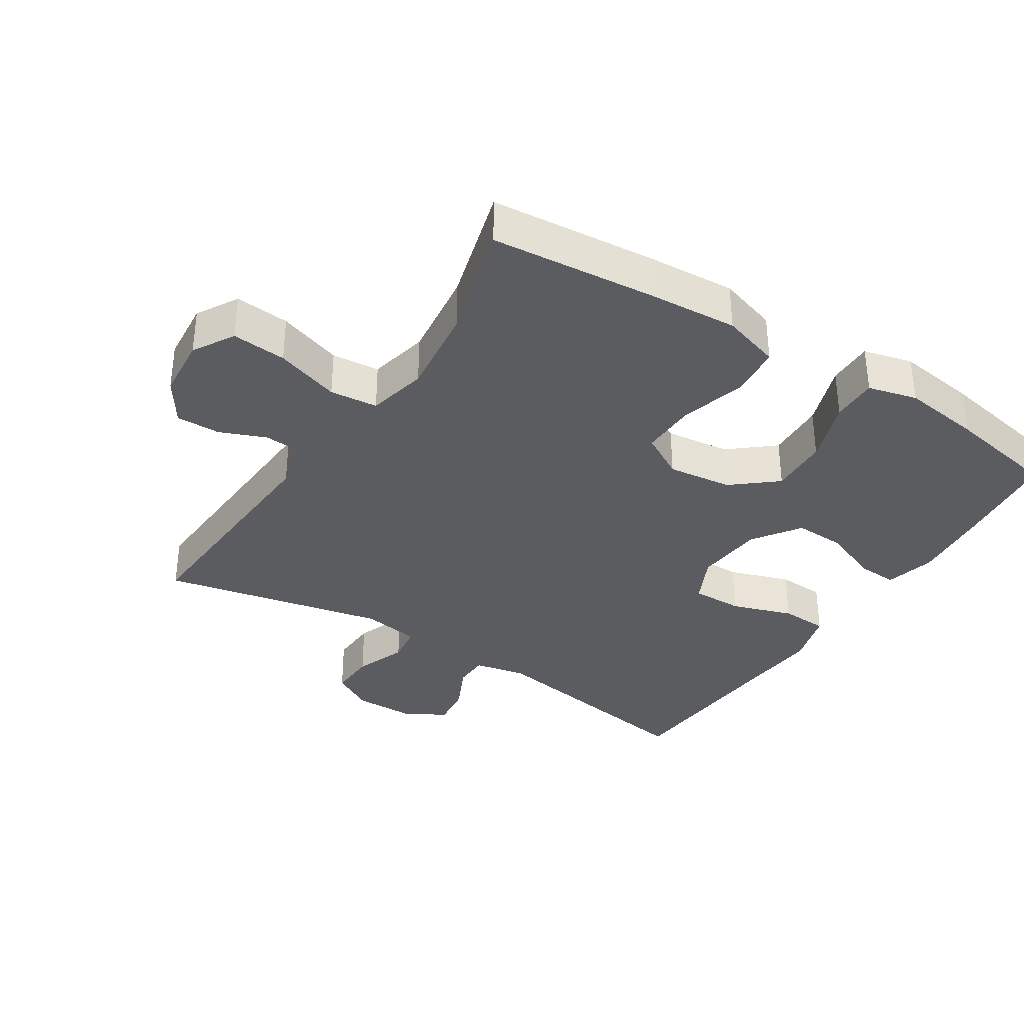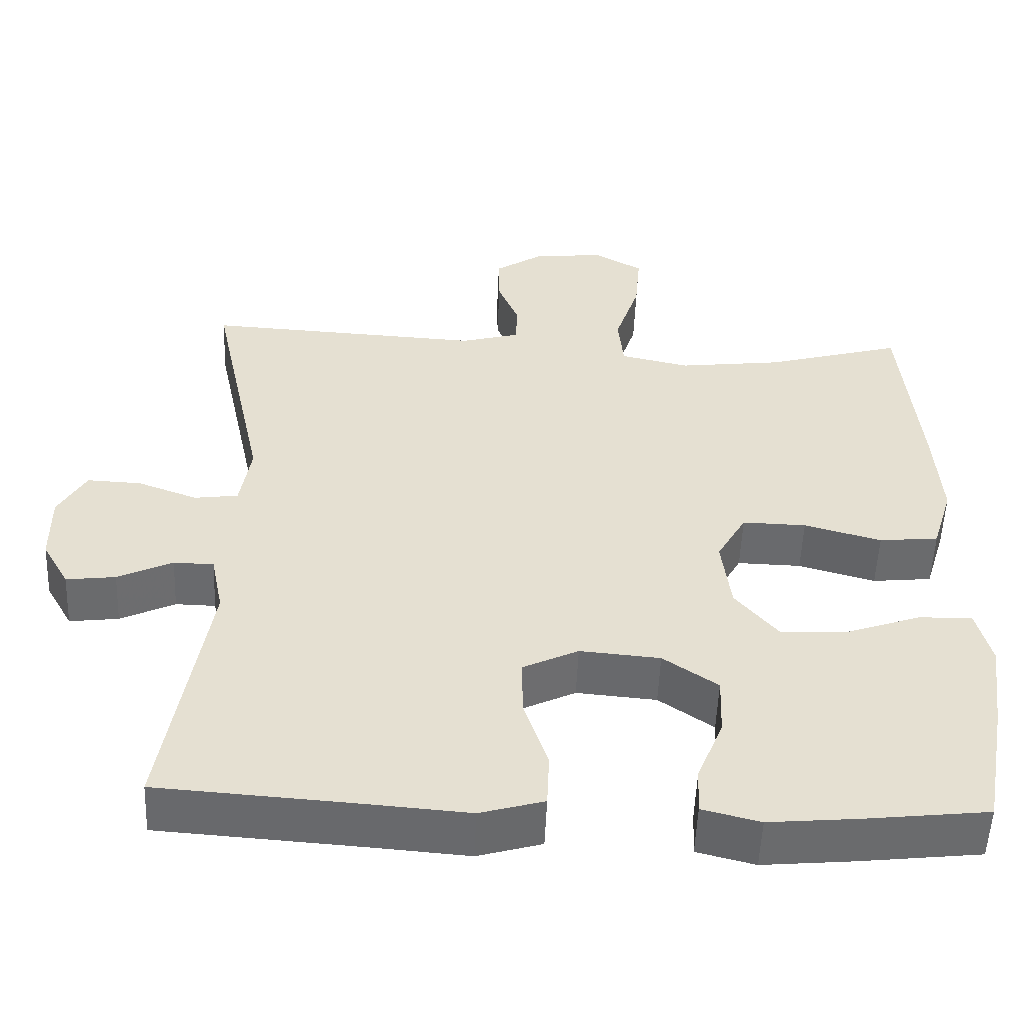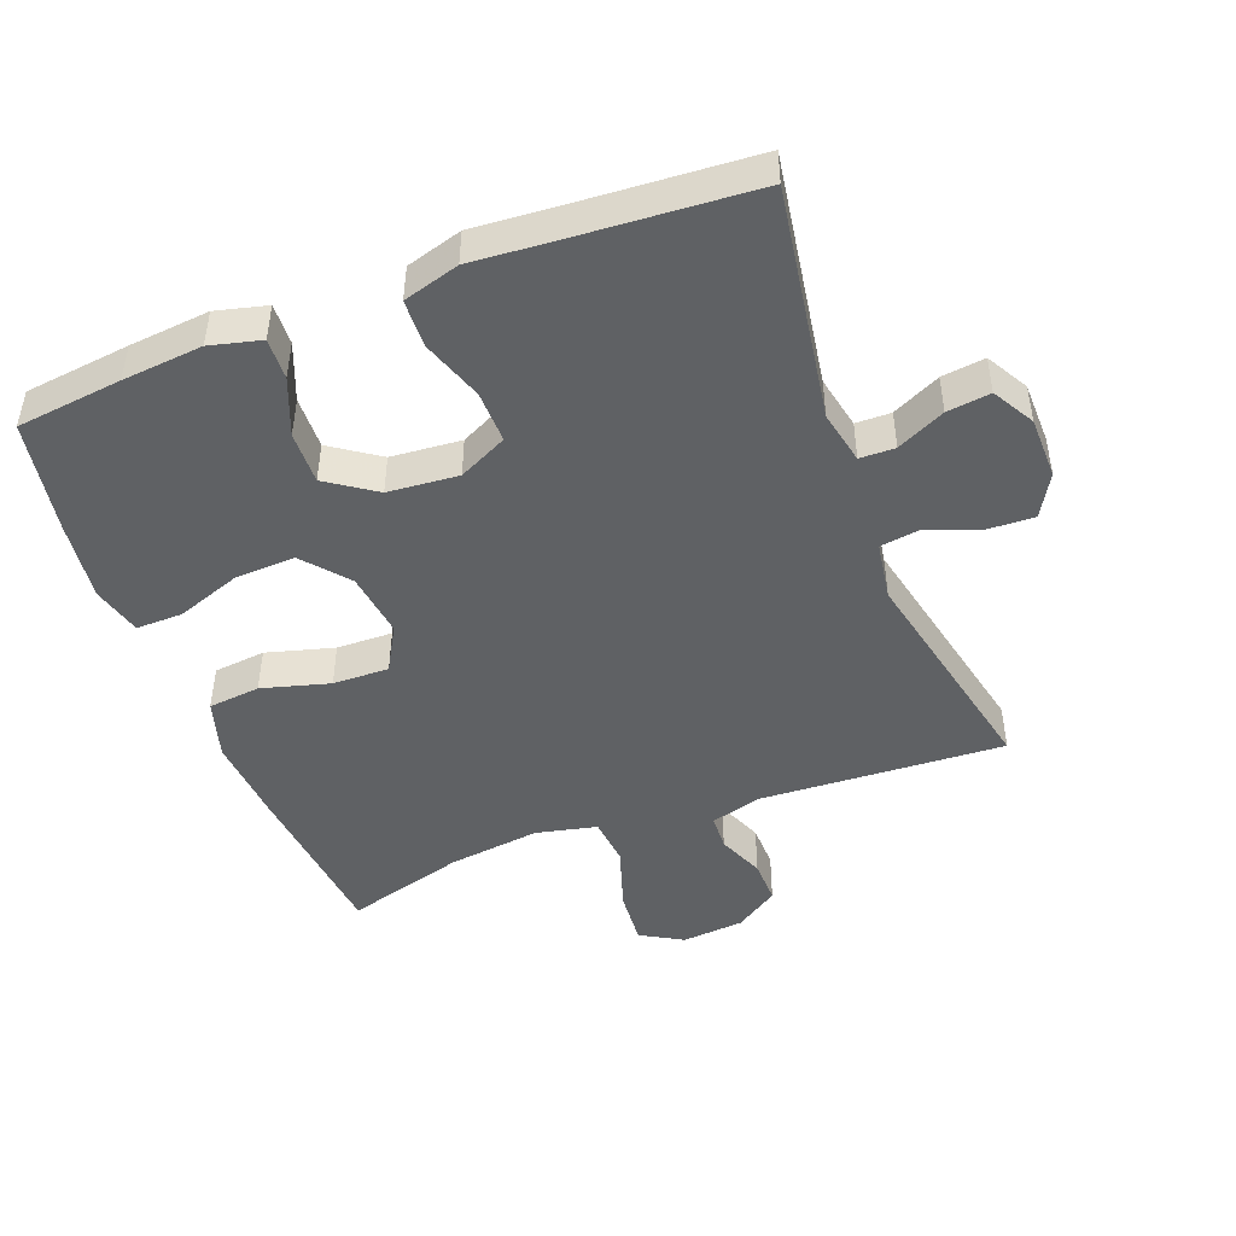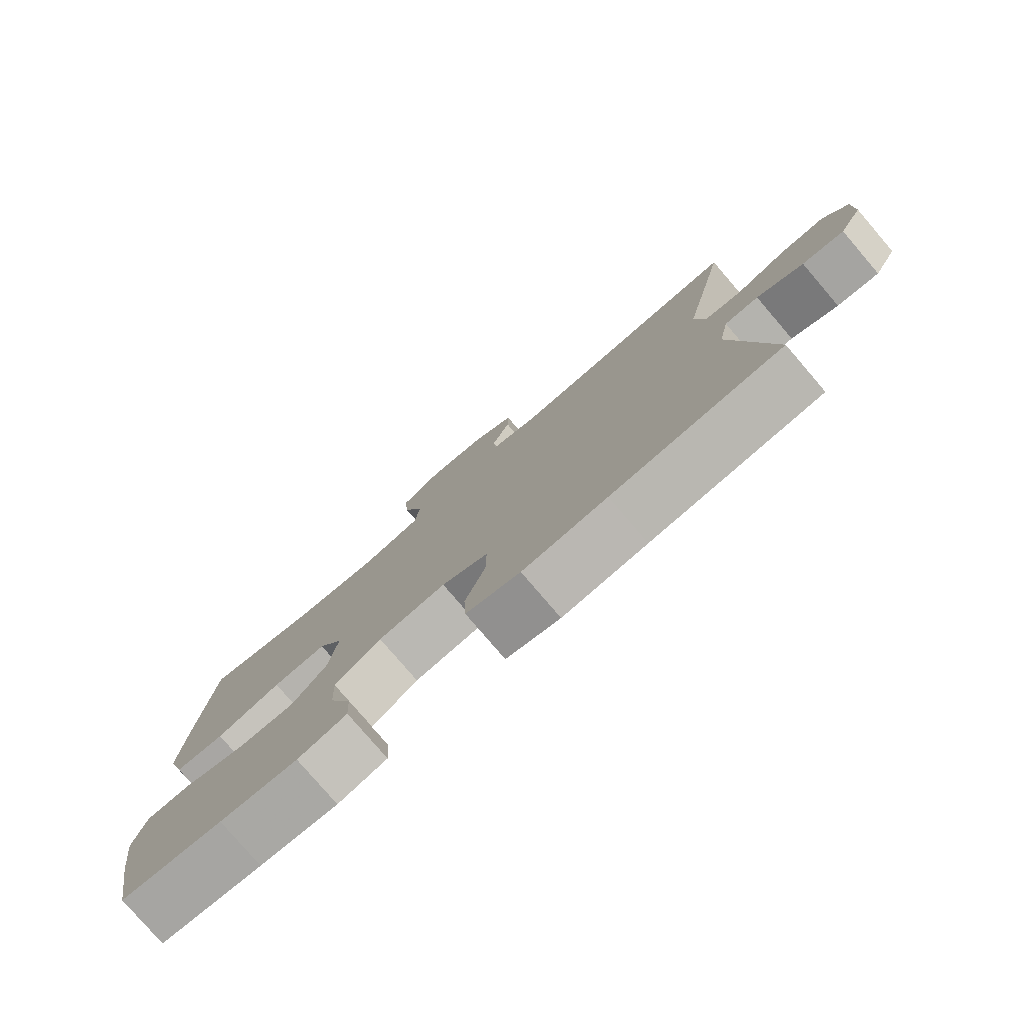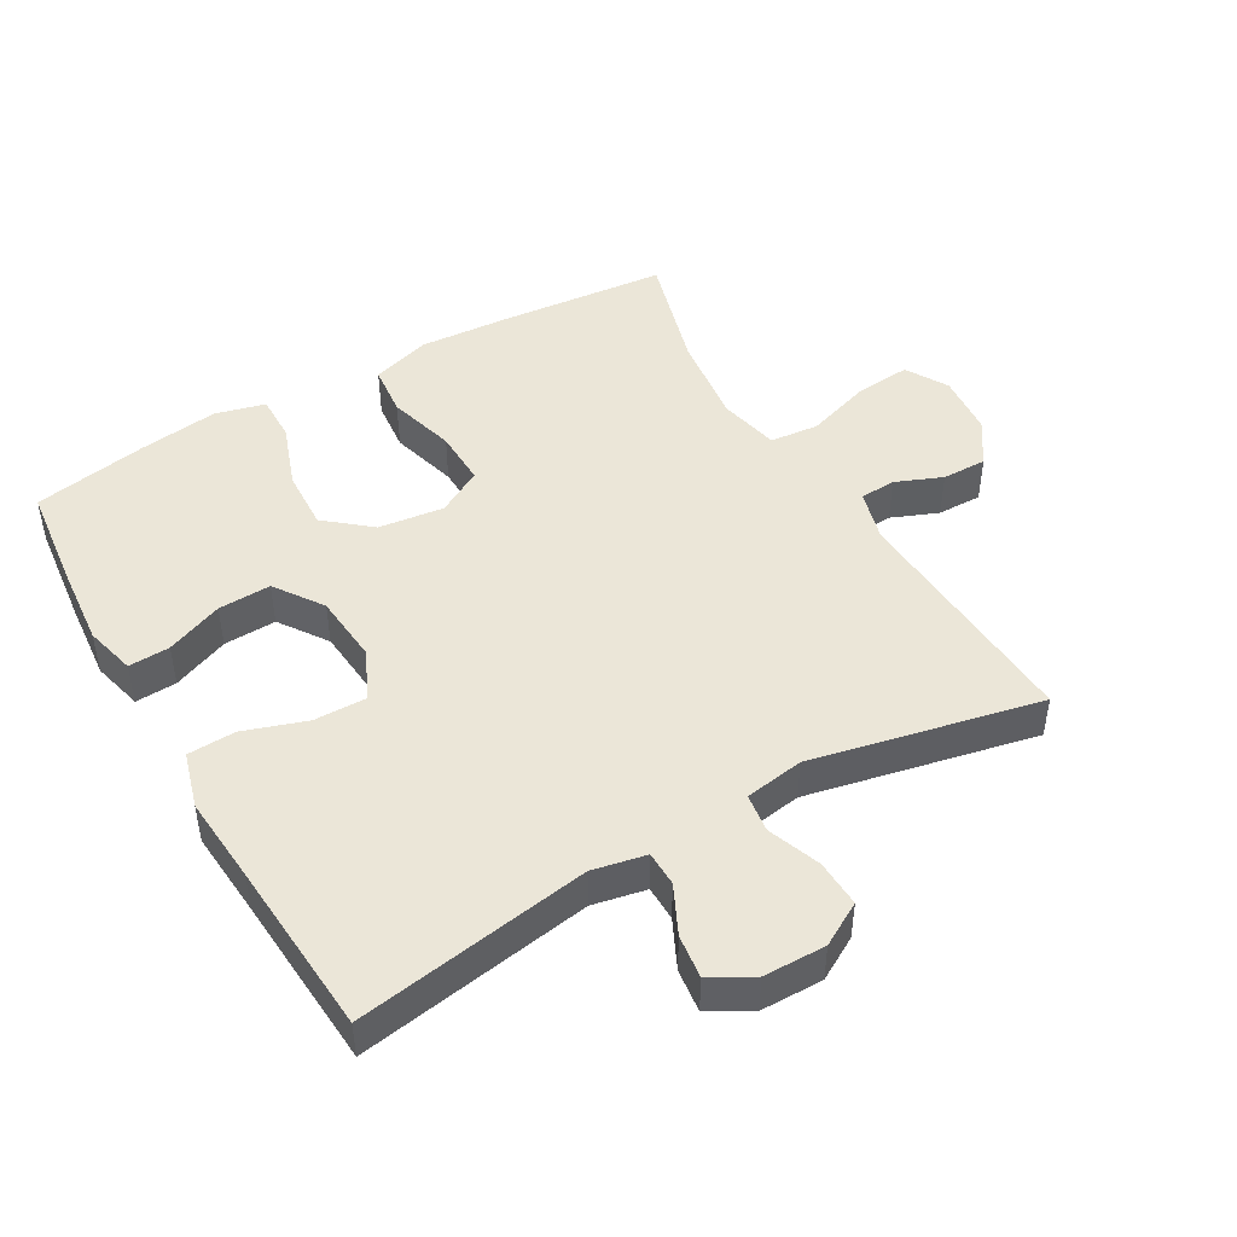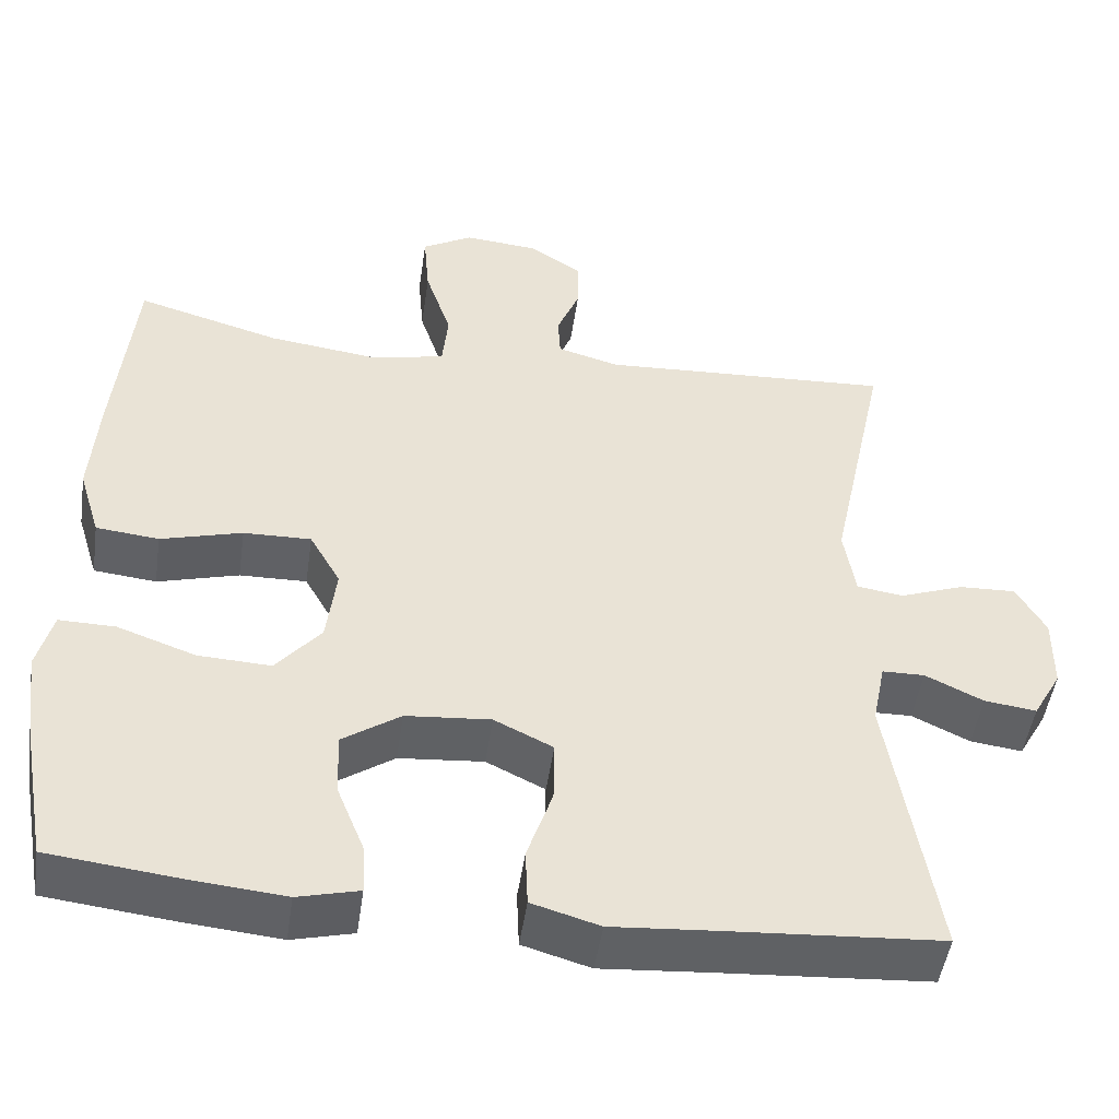
<metadata>
{"format":"obj","ext":"obj","renderer":"f3d","projection":"perspective","resolution":1024,"background":"white","views":[{"elev":-35.0,"azim":57.3,"up":"+Y"},{"elev":-53.1,"azim":-2.3,"up":"+Z"},{"elev":-46.4,"azim":-159.0,"up":"+Y"},{"elev":-79.0,"azim":-139.4,"up":"+Z"},{"elev":46.6,"azim":-120.0,"up":"+Y"},{"elev":-48.8,"azim":171.7,"up":"+Z"}]}
</metadata>
<code>
v -0.5 0.07 0.5
v -0.14 0.07 0.48
v -0.064 0.07 0.501
v -0.061 0.07 0.554
v -0.089 0.07 0.623
v -0.09 0.07 0.689
v -0.025 0.07 0.732
v 0.067 0.07 0.74
v 0.129 0.07 0.704
v 0.122 0.07 0.622
v 0.09 0.07 0.525
v 0.097 0.07 0.453
v 0.187 0.07 0.433
v 0.323 0.07 0.45
v 0.5 0.07 0.5
v 0.523 0.07 0.251
v 0.532 0.07 0.118
v 0.505 0.07 0.03
v 0.428 0.07 0.022
v 0.328 0.07 0.05
v 0.245 0.07 0.052
v 0.207 0.07 -0.015
v 0.219 0.07 -0.112
v 0.274 0.07 -0.178
v 0.363 0.07 -0.174
v 0.459 0.07 -0.14
v 0.528 0.07 -0.139
v 0.547 0.07 -0.213
v 0.531 0.07 -0.331
v 0.5 0.07 -0.5
v 0.344 0.07 -0.518
v 0.225 0.07 -0.529
v 0.15 0.07 -0.51
v 0.153 0.07 -0.449
v 0.187 0.07 -0.365
v 0.19 0.07 -0.287
v 0.119 0.07 -0.238
v 0.015 0.07 -0.229
v -0.057 0.07 -0.264
v -0.056 0.07 -0.341
v -0.025 0.07 -0.433
v -0.028 0.07 -0.504
v -0.111 0.07 -0.528
v -0.24 0.07 -0.518
v -0.5 0.07 -0.5
v -0.444 0.07 -0.155
v -0.46 0.07 -0.076
v -0.512 0.07 -0.075
v -0.583 0.07 -0.109
v -0.647 0.07 -0.117
v -0.682 0.07 -0.055
v -0.683 0.07 0.037
v -0.647 0.07 0.1
v -0.577 0.07 0.097
v -0.499 0.07 0.068
v -0.442 0.07 0.076
v -0.428 0.07 0.163
v -0.5 0 0.5
v -0.14 0 0.48
v -0.064 0 0.501
v -0.061 0 0.554
v -0.089 0 0.623
v -0.09 0 0.689
v -0.025 0 0.732
v 0.067 0 0.74
v 0.129 0 0.704
v 0.122 0 0.622
v 0.09 0 0.525
v 0.097 0 0.453
v 0.187 0 0.433
v 0.323 0 0.45
v 0.5 0 0.5
v 0.523 0 0.251
v 0.532 0 0.118
v 0.505 0 0.03
v 0.428 0 0.022
v 0.328 0 0.05
v 0.245 0 0.052
v 0.207 0 -0.015
v 0.219 0 -0.112
v 0.274 0 -0.178
v 0.363 0 -0.174
v 0.459 0 -0.14
v 0.528 0 -0.139
v 0.547 0 -0.213
v 0.531 0 -0.331
v 0.5 0 -0.5
v 0.344 0 -0.518
v 0.225 0 -0.529
v 0.15 0 -0.51
v 0.153 0 -0.449
v 0.187 0 -0.365
v 0.19 0 -0.287
v 0.119 0 -0.238
v 0.015 0 -0.229
v -0.057 0 -0.264
v -0.056 0 -0.341
v -0.025 0 -0.433
v -0.028 0 -0.504
v -0.111 0 -0.528
v -0.24 0 -0.518
v -0.5 0 -0.5
v -0.444 0 -0.155
v -0.46 0 -0.076
v -0.512 0 -0.075
v -0.583 0 -0.109
v -0.647 0 -0.117
v -0.682 0 -0.055
v -0.683 0 0.037
v -0.647 0 0.1
v -0.577 0 0.097
v -0.499 0 0.068
v -0.442 0 0.076
v -0.428 0 0.163
f 53 54 55
f 52 53 55
f 51 52 55
f 50 51 55
f 49 50 55
f 48 49 55
f 47 48 55 56
f 46 47 56 57
f 44 45 46
f 44 46 57
f 43 44 57
f 42 43 57
f 41 42 57
f 40 41 57
f 33 34 35
f 32 33 35
f 31 32 35
f 30 31 35
f 29 30 35
f 28 29 35
f 27 28 35
f 26 27 35
f 25 26 35
f 24 25 35 36
f 23 24 36 37
f 18 19 20
f 17 18 20
f 16 17 20
f 15 16 20
f 14 15 20
f 13 14 20 21
f 12 13 21 22
f 9 10 11
f 8 9 11
f 7 8 11
f 6 7 11
f 5 6 11
f 4 5 11
f 3 4 11 12
f 23 37 38
f 22 23 38
f 12 22 38
f 3 12 38
f 2 3 38
f 2 38 39
f 1 2 39
f 57 1 39
f 39 40 57
f 112 111 110
f 112 110 109
f 112 109 108
f 112 108 107
f 112 107 106
f 112 106 105
f 113 112 105 104
f 114 113 104 103
f 103 102 101
f 114 103 101
f 114 101 100
f 114 100 99
f 114 99 98
f 114 98 97
f 92 91 90
f 92 90 89
f 92 89 88
f 92 88 87
f 92 87 86
f 92 86 85
f 92 85 84
f 92 84 83
f 92 83 82
f 93 92 82 81
f 94 93 81 80
f 77 76 75
f 77 75 74
f 77 74 73
f 77 73 72
f 77 72 71
f 78 77 71 70
f 79 78 70 69
f 68 67 66
f 68 66 65
f 68 65 64
f 68 64 63
f 68 63 62
f 68 62 61
f 69 68 61 60
f 95 94 80
f 95 80 79
f 95 79 69
f 95 69 60
f 95 60 59
f 96 95 59
f 96 59 58
f 96 58 114
f 114 97 96
f 1 58 59 2
f 2 59 60 3
f 3 60 61 4
f 4 61 62 5
f 5 62 63 6
f 6 63 64 7
f 7 64 65 8
f 8 65 66 9
f 9 66 67 10
f 10 67 68 11
f 11 68 69 12
f 12 69 70 13
f 13 70 71 14
f 14 71 72 15
f 15 72 73 16
f 16 73 74 17
f 17 74 75 18
f 18 75 76 19
f 19 76 77 20
f 20 77 78 21
f 21 78 79 22
f 22 79 80 23
f 23 80 81 24
f 24 81 82 25
f 25 82 83 26
f 26 83 84 27
f 27 84 85 28
f 28 85 86 29
f 29 86 87 30
f 30 87 88 31
f 31 88 89 32
f 32 89 90 33
f 33 90 91 34
f 34 91 92 35
f 35 92 93 36
f 36 93 94 37
f 37 94 95 38
f 38 95 96 39
f 39 96 97 40
f 40 97 98 41
f 41 98 99 42
f 42 99 100 43
f 43 100 101 44
f 44 101 102 45
f 45 102 103 46
f 46 103 104 47
f 47 104 105 48
f 48 105 106 49
f 49 106 107 50
f 50 107 108 51
f 51 108 109 52
f 52 109 110 53
f 53 110 111 54
f 54 111 112 55
f 55 112 113 56
f 56 113 114 57
f 57 114 58 1

</code>
